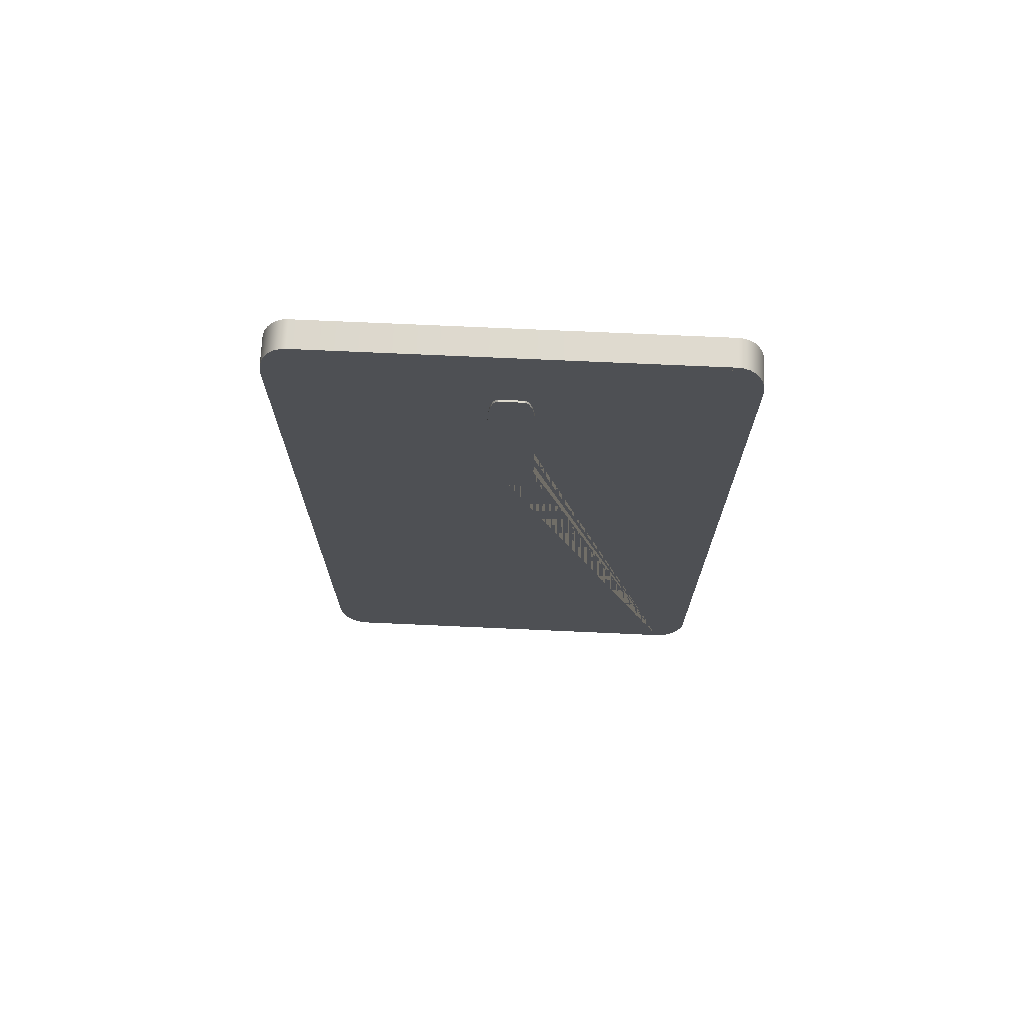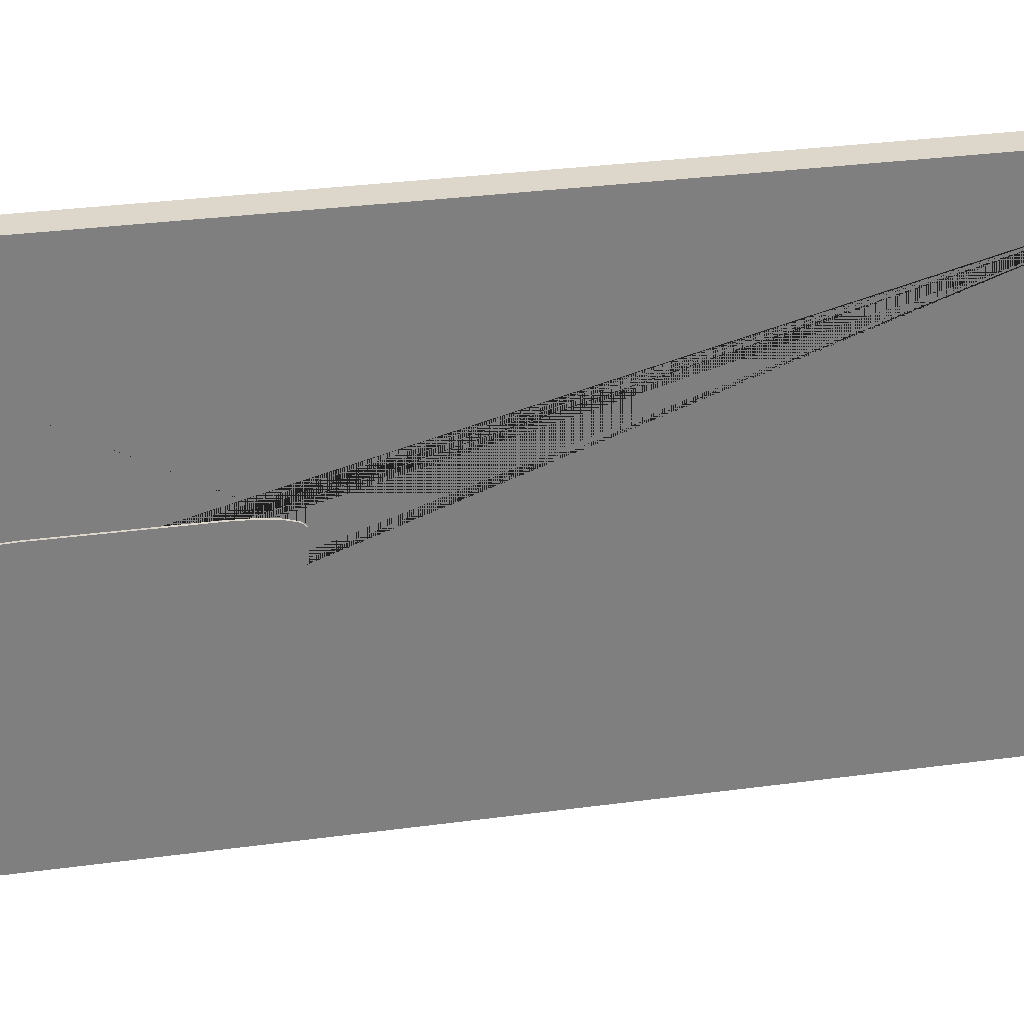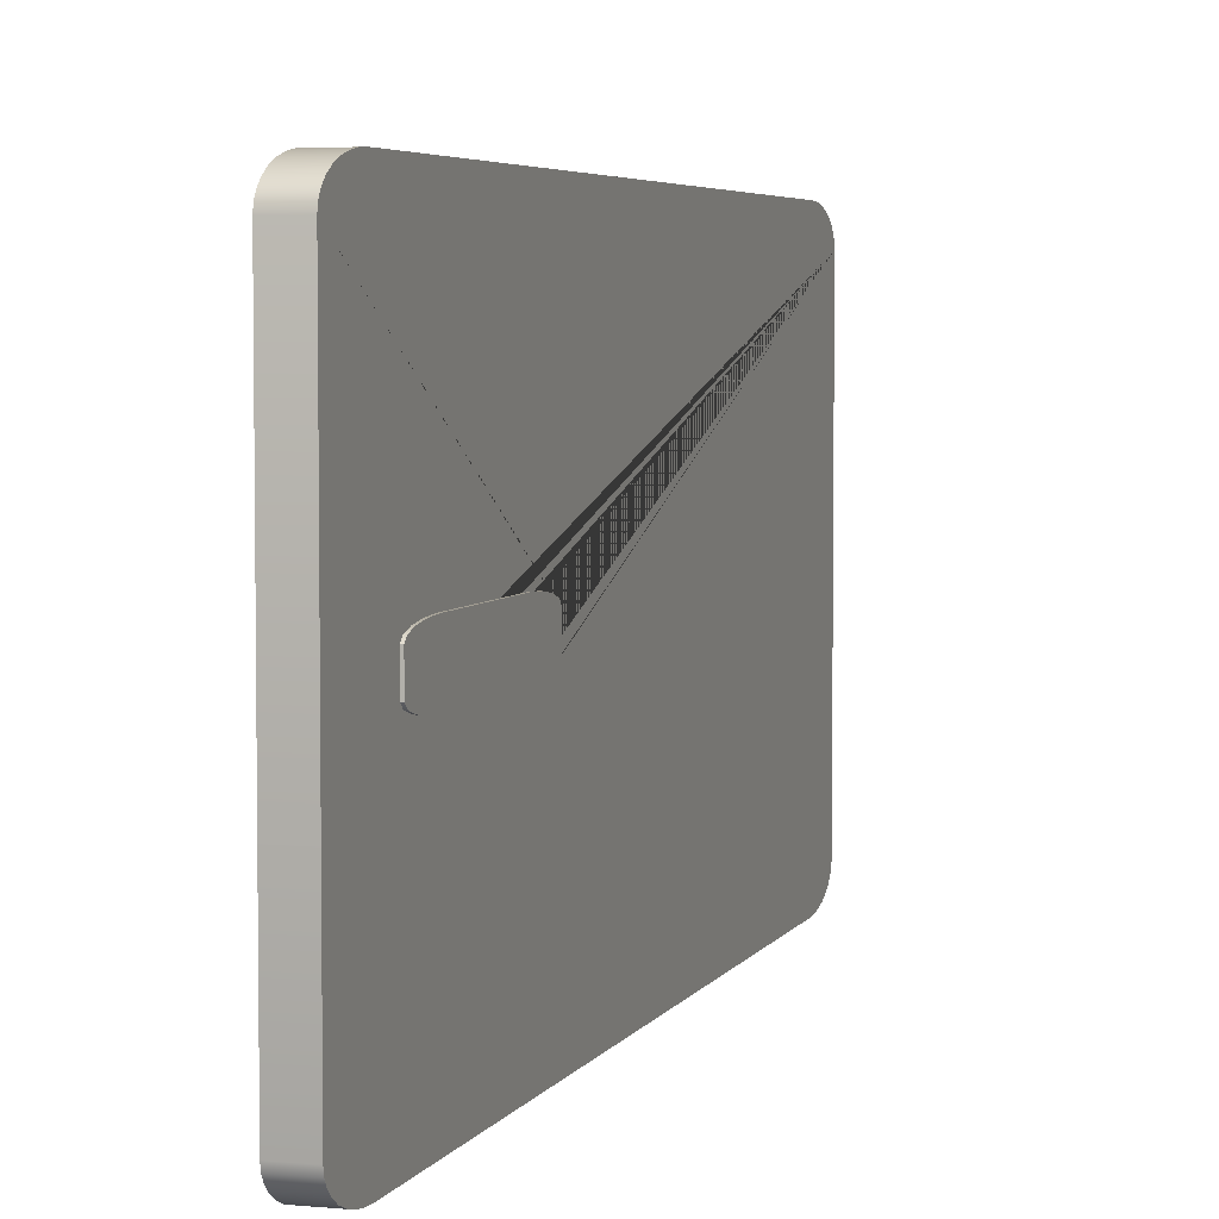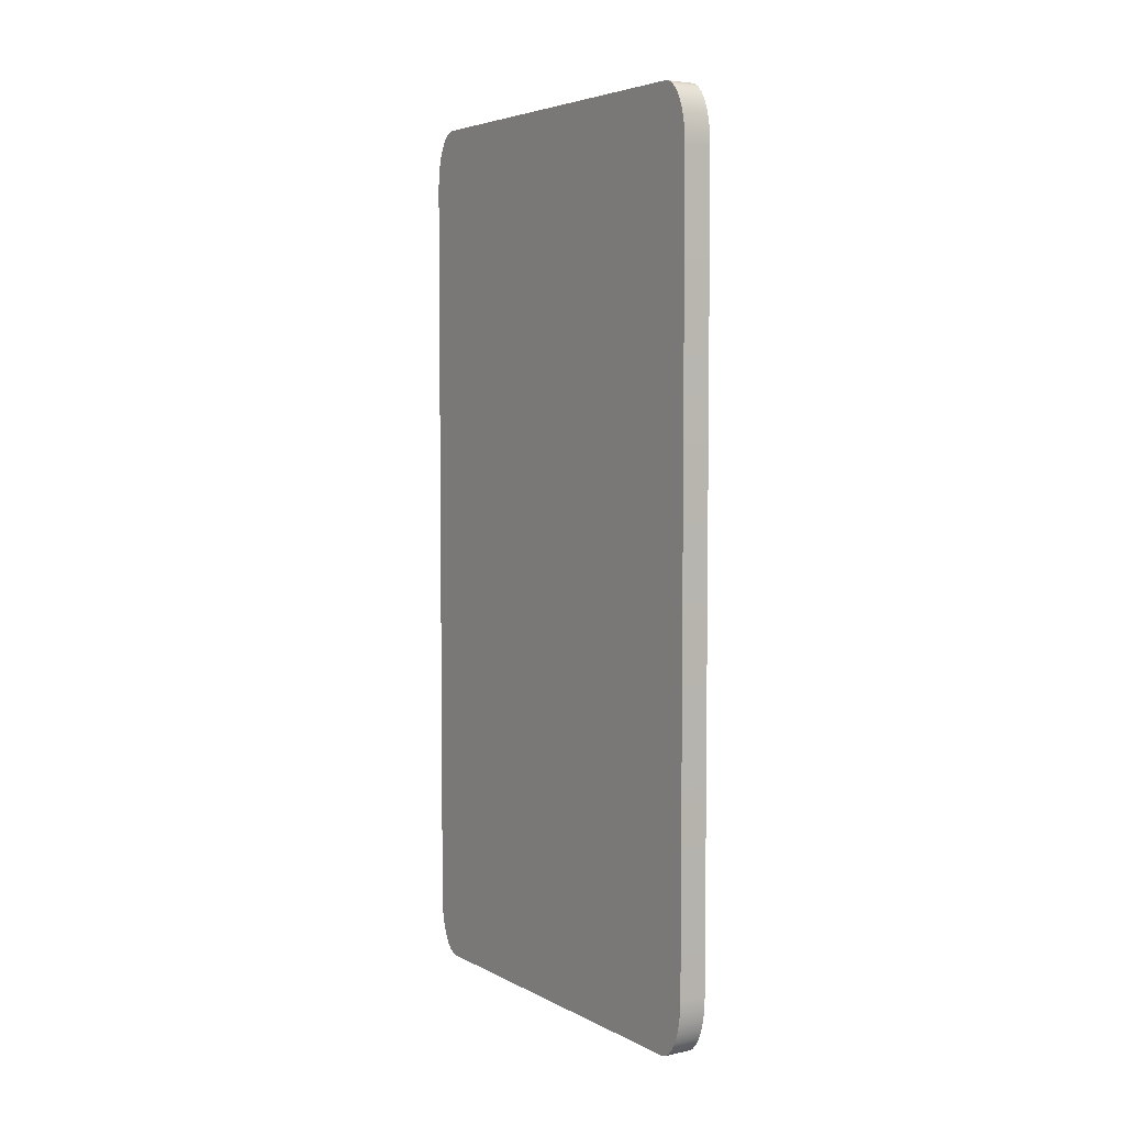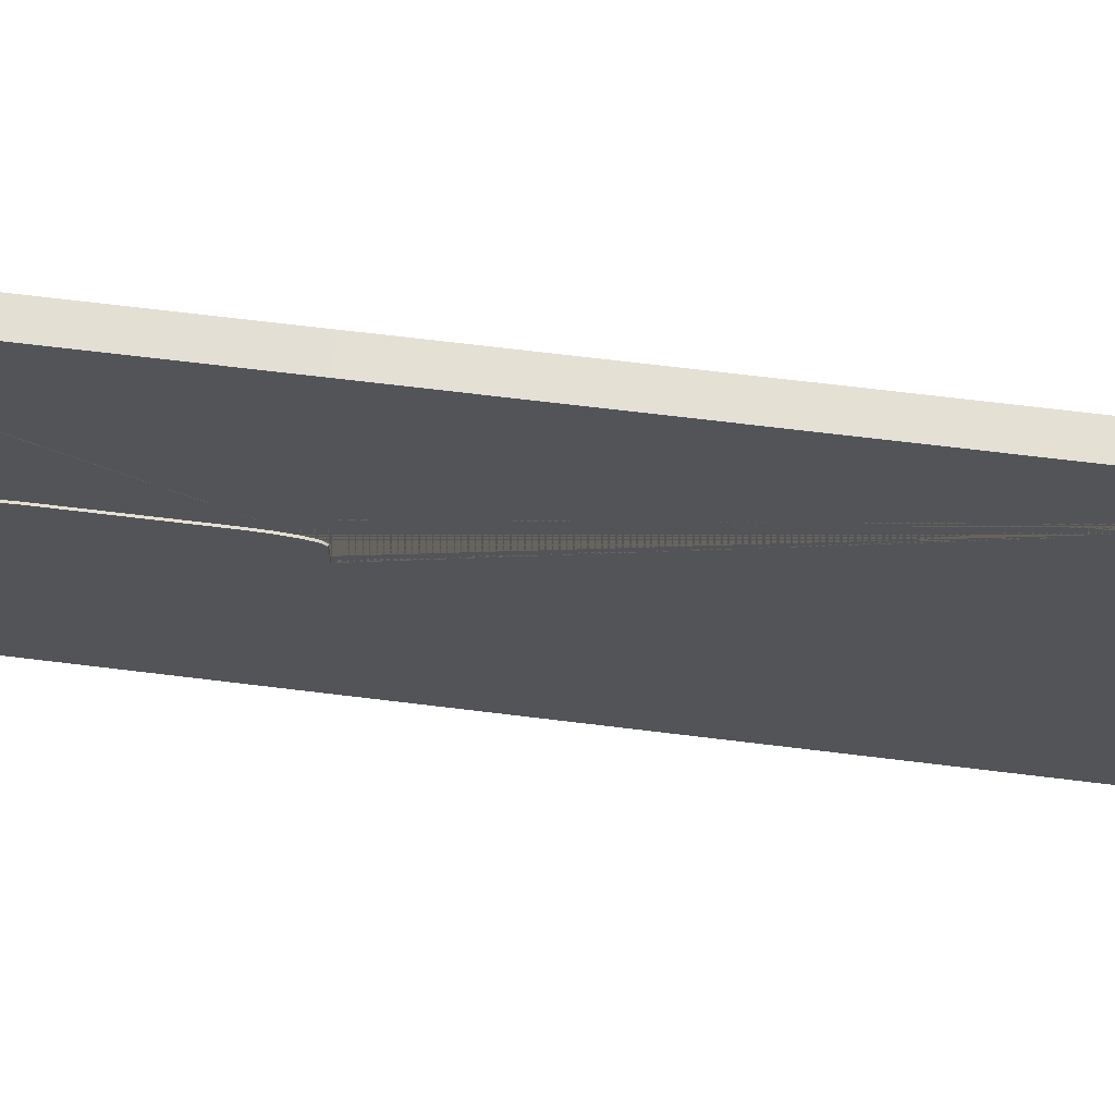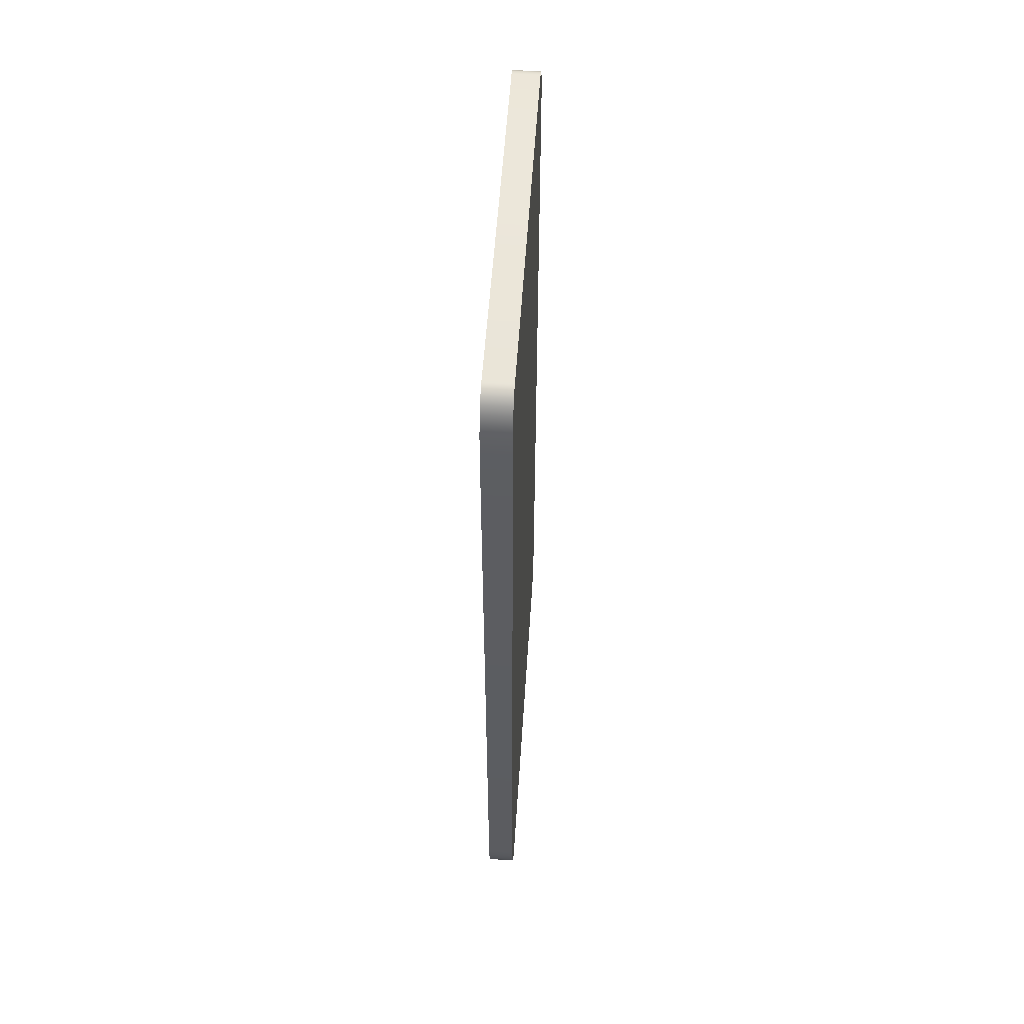
<metadata>
{"format":"obj","ext":"obj","renderer":"f3d","projection":"perspective","resolution":1024,"background":"white","views":[{"elev":71.2,"azim":-87.4,"up":"+Y"},{"elev":30.7,"azim":-101.1,"up":"+Z"},{"elev":4.6,"azim":-163.1,"up":"+Z"},{"elev":4.8,"azim":147.3,"up":"+Y"},{"elev":66.1,"azim":-82.9,"up":"+Z"},{"elev":53.9,"azim":3.7,"up":"+Y"}]}
</metadata>
<code>
o Phone_Plane
v -0.0107 0.1085 0.008
v -0.0107 0.1263 0.004435
v -0.0107 0.1153 0.007729
v -0.0107 0.1211 0.006956
v -0.0107 0.125 0.0058
v -0.0107 0.04634 0.004435
v -0.0107 0.06416 0.008
v -0.0107 0.04769 0.0058
v -0.0107 0.05155 0.006956
v -0.0107 0.05734 0.007729
v -0.0107 0.1085 -0.008
v -0.0107 0.1263 -0.004435
v -0.0107 0.1153 -0.007729
v -0.0107 0.1211 -0.006956
v -0.0107 0.125 -0.0058
v -0.0107 0.06416 -0.008
v -0.0107 0.04634 -0.004435
v -0.0107 0.05734 -0.007729
v -0.0107 0.05155 -0.006956
v -0.0107 0.04769 -0.0058
v 0 0.1388 0.08
v 0 0.16 0.06938
v 0 0.1429 0.0798
v 0 0.1469 0.07919
v 0 0.1506 0.07821
v 0 0.1538 0.07689
v 0 0.1564 0.07528
v 0 0.1584 0.07344
v 0 0.1596 0.07145
v -0 -0.16 0.06938
v -0 -0.1388 0.08
v -0 -0.1596 0.07145
v -0 -0.1584 0.07344
v -0 -0.1564 0.07528
v -0 -0.1538 0.07689
v -0 -0.1506 0.07821
v -0 -0.1469 0.07919
v -0 -0.1429 0.0798
v 0 0.1388 -0.08
v 0 0.16 -0.06938
v 0 0.1429 -0.0798
v 0 0.1469 -0.07919
v 0 0.1506 -0.07821
v 0 0.1538 -0.07689
v 0 0.1564 -0.07528
v 0 0.1584 -0.07344
v 0 0.1596 -0.07145
v -0 -0.1388 -0.08
v -0 -0.16 -0.06938
v -0 -0.1429 -0.0798
v -0 -0.1469 -0.07919
v -0 -0.1506 -0.07821
v -0 -0.1538 -0.07689
v -0 -0.1564 -0.07528
v -0 -0.1584 -0.07344
v -0 -0.1596 -0.07145
v -0.01 0.1388 0.08
v -0.01 0.16 0.06938
v -0.01 0.1429 0.0798
v -0.01 0.1469 0.07919
v -0.01 0.1506 0.07821
v -0.01 0.1538 0.07689
v -0.01 0.1564 0.07528
v -0.01 0.1584 0.07344
v -0.01 0.1596 0.07145
v -0.01 -0.16 0.06938
v -0.01 -0.1388 0.08
v -0.01 -0.1596 0.07145
v -0.01 -0.1584 0.07344
v -0.01 -0.1564 0.07528
v -0.01 -0.1538 0.07689
v -0.01 -0.1506 0.07821
v -0.01 -0.1469 0.07919
v -0.01 -0.1429 0.0798
v -0.01 0.1388 -0.08
v -0.01 0.16 -0.06938
v -0.01 0.1429 -0.0798
v -0.01 0.1469 -0.07919
v -0.01 0.1506 -0.07821
v -0.01 0.1538 -0.07689
v -0.01 0.1564 -0.07528
v -0.01 0.1584 -0.07344
v -0.01 0.1596 -0.07145
v -0.01 -0.1388 -0.08
v -0.01 -0.16 -0.06938
v -0.01 -0.1429 -0.0798
v -0.01 -0.1469 -0.07919
v -0.01 -0.1506 -0.07821
v -0.01 -0.1538 -0.07689
v -0.01 -0.1564 -0.07528
v -0.01 -0.1584 -0.07344
v -0.01 -0.1596 -0.07145
v -0.01 0.04769 -0.0058
v -0.01 0.04634 -0.004435
v -0.01 0.04634 0.004435
v -0.01 0.04769 0.0058
v -0.01 0.05155 0.006956
v -0.01 0.06416 -0.008
v -0.01 0.05734 -0.007729
v -0.01 0.05155 -0.006956
v -0.01 0.05734 0.007729
v -0.01 0.06416 0.008
v -0.01 0.1085 0.008
v -0.01 0.1085 -0.008
v -0.01 0.1153 -0.007729
v -0.01 0.1153 0.007729
v -0.01 0.1211 -0.006956
v -0.01 0.125 -0.0058
v -0.01 0.1263 -0.004435
v -0.01 0.1263 0.004435
v -0.01 0.125 0.0058
v -0.01 0.1211 0.006956
f 2 12 15 14 13 11 16 18 19 20 17 6 8 9 10 7 1 3 4 5
f 22 29 28 27 26 25 24 23 21 31 38 37 36 35 34 33 32 30 49 56 55 54 53 52 51 50 48 39 41 42 43 44 45 46 47 40
f 58 76 109 110 111 112 106 103 102 101 97 96 95 66 68 69 70 71 72 73 74 67 57 59 60 61 62 63 64 65
f 22 40 76 58
f 29 22 58 65
f 28 29 65 64
f 27 28 64 63
f 26 27 63 62
f 25 26 62 61
f 24 25 61 60
f 23 24 60 59
f 21 23 59 57
f 31 21 57 67
f 38 31 67 74
f 37 38 74 73
f 36 37 73 72
f 35 36 72 71
f 34 35 71 70
f 33 34 70 69
f 32 33 69 68
f 30 32 68 66
f 49 30 66 85
f 56 49 85 92
f 55 56 92 91
f 54 55 91 90
f 53 54 90 89
f 52 53 89 88
f 51 52 88 87
f 50 51 87 86
f 48 50 86 84
f 39 48 84 75
f 41 39 75 77
f 42 41 77 78
f 43 42 78 79
f 44 43 79 80
f 45 44 80 81
f 46 45 81 82
f 47 46 82 83
f 40 47 83 76
f 103 106 3 1
f 106 112 4 3
f 110 109 12 2
f 102 103 1 7
f 111 110 2 5
f 108 107 14 15
f 101 102 7 10
f 96 97 9 8
f 104 98 16 11
f 97 101 10 9
f 99 100 19 18
f 100 93 20 19
f 95 96 8 6
f 107 105 13 14
f 105 104 11 13
f 109 108 15 12
f 98 99 18 16
f 93 94 17 20
f 94 95 6 17
f 112 111 5 4
f 66 95 94 93 100 99 98 104 105 107 108 109 76 83 82 81 80 79 78 77 75 84 86 87 88 89 90 91 92 85

</code>
